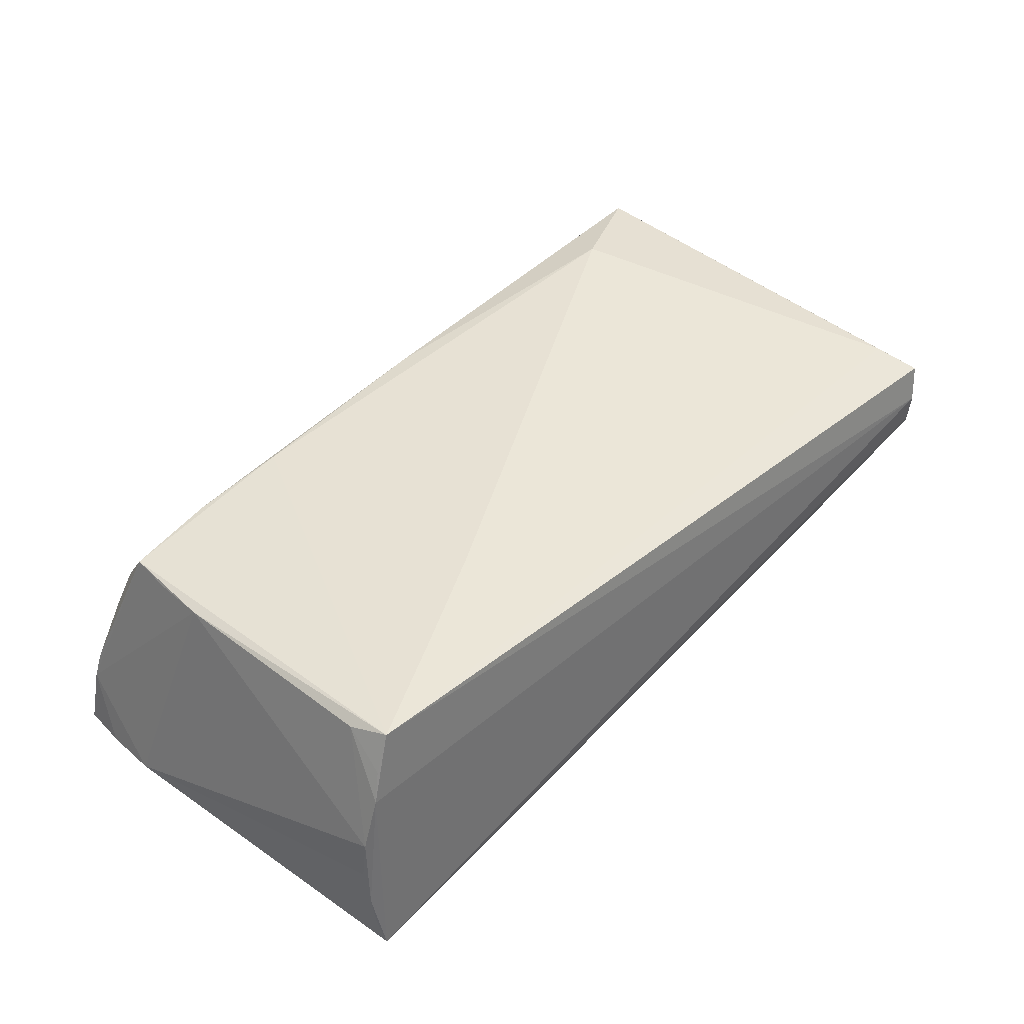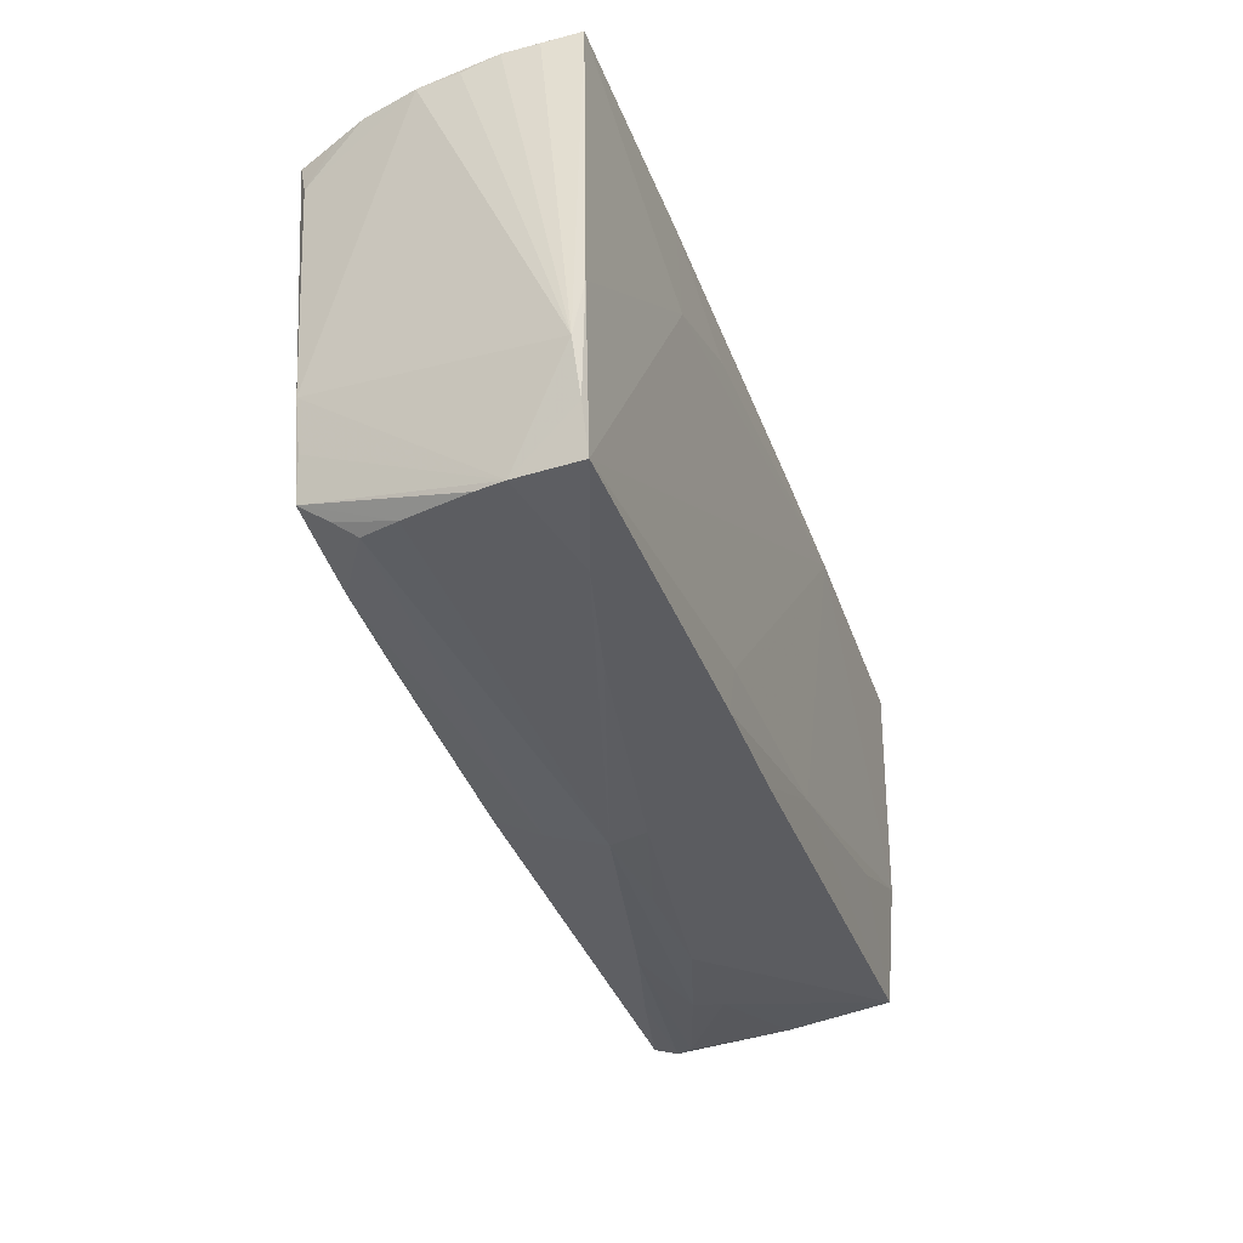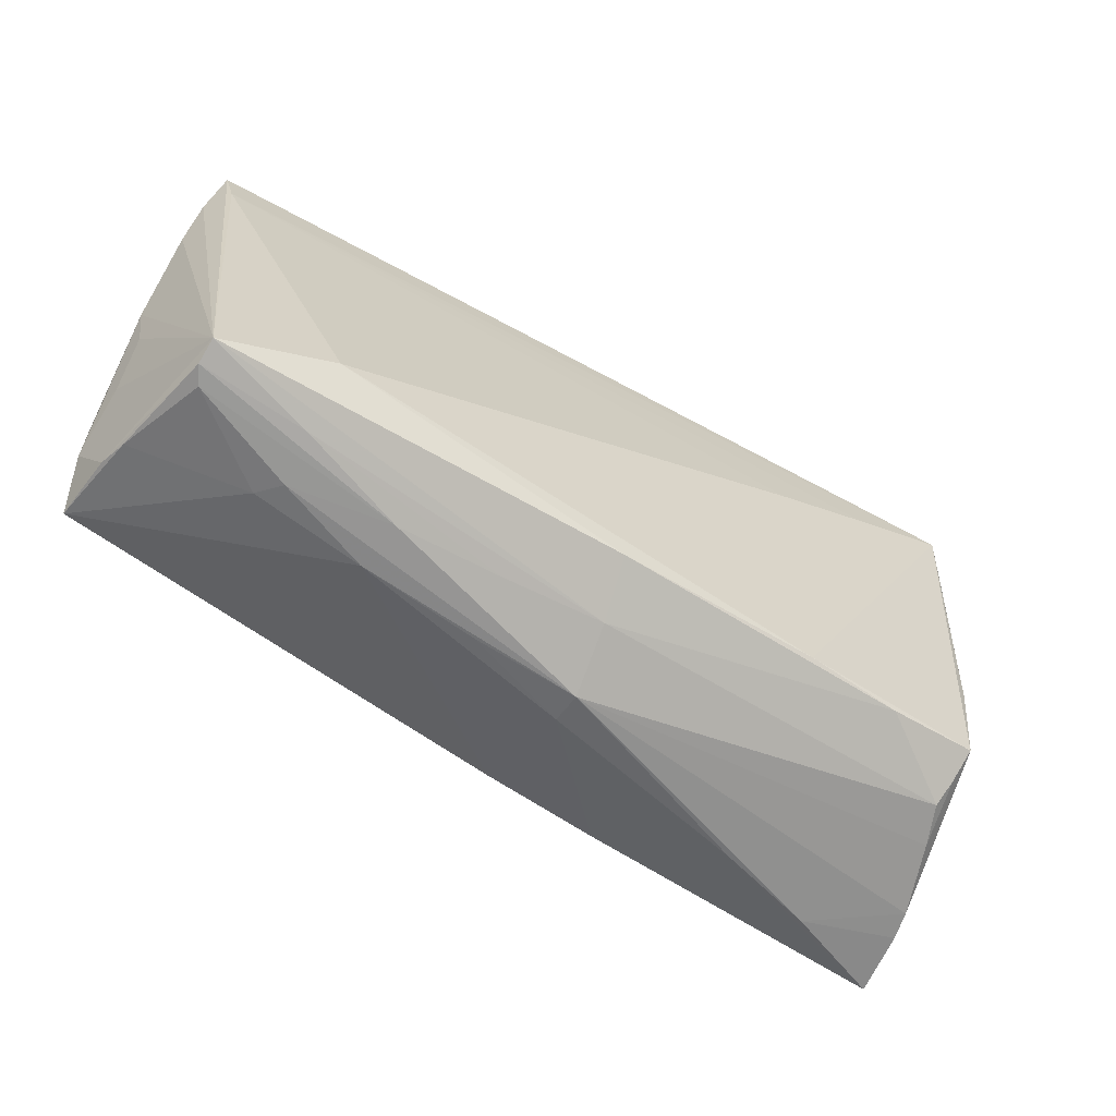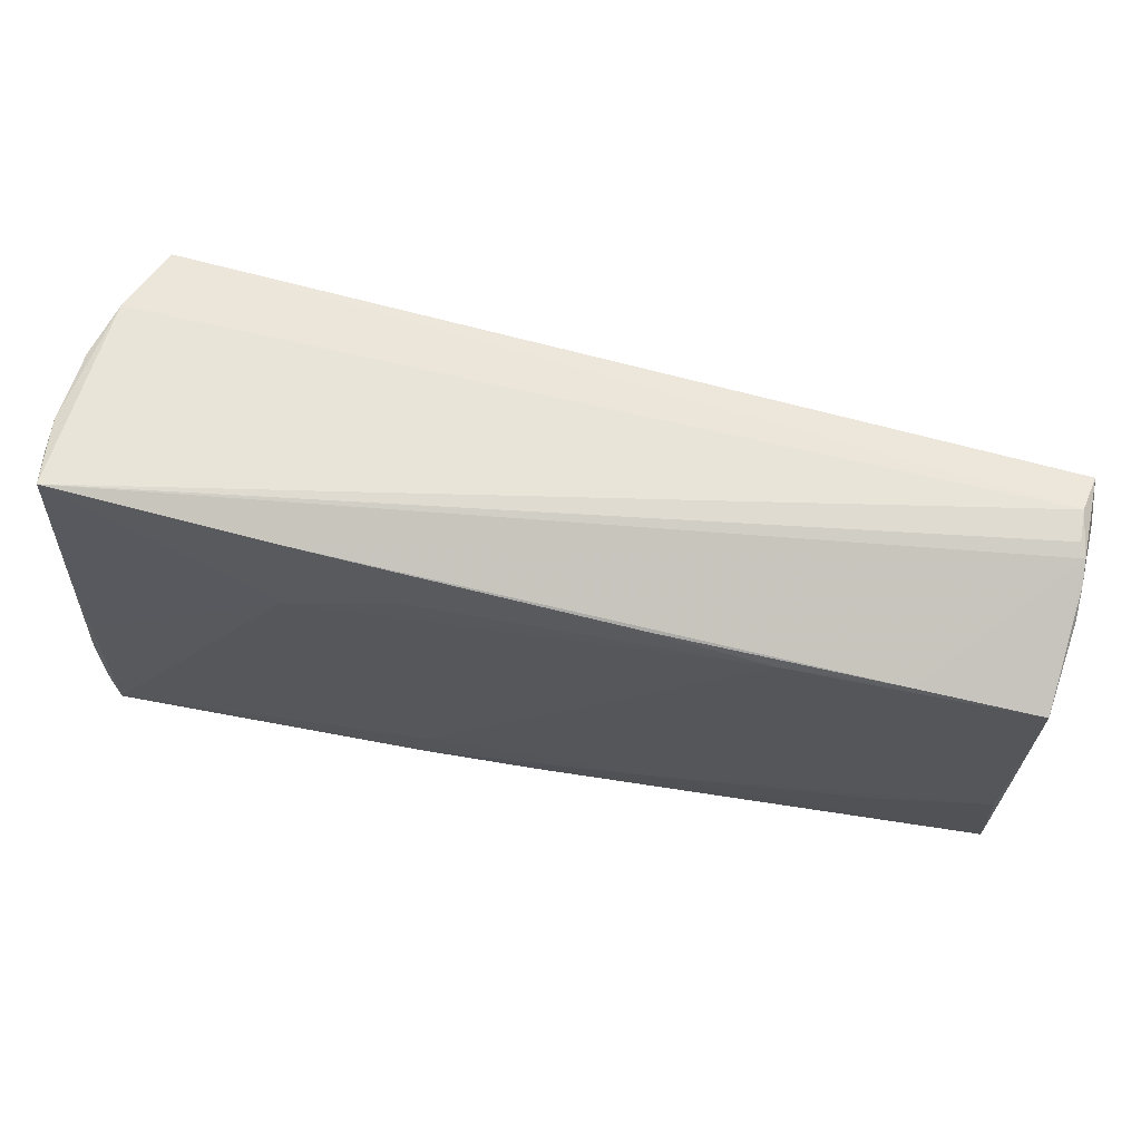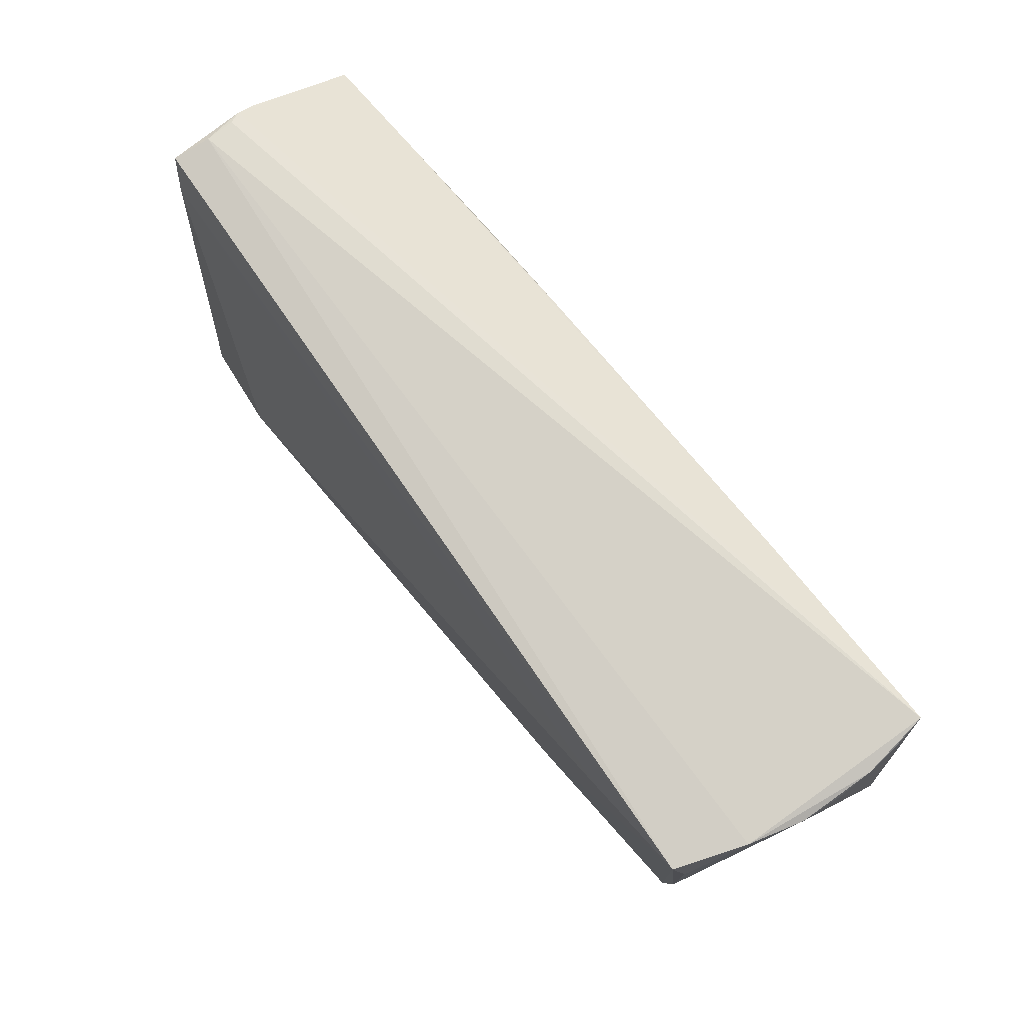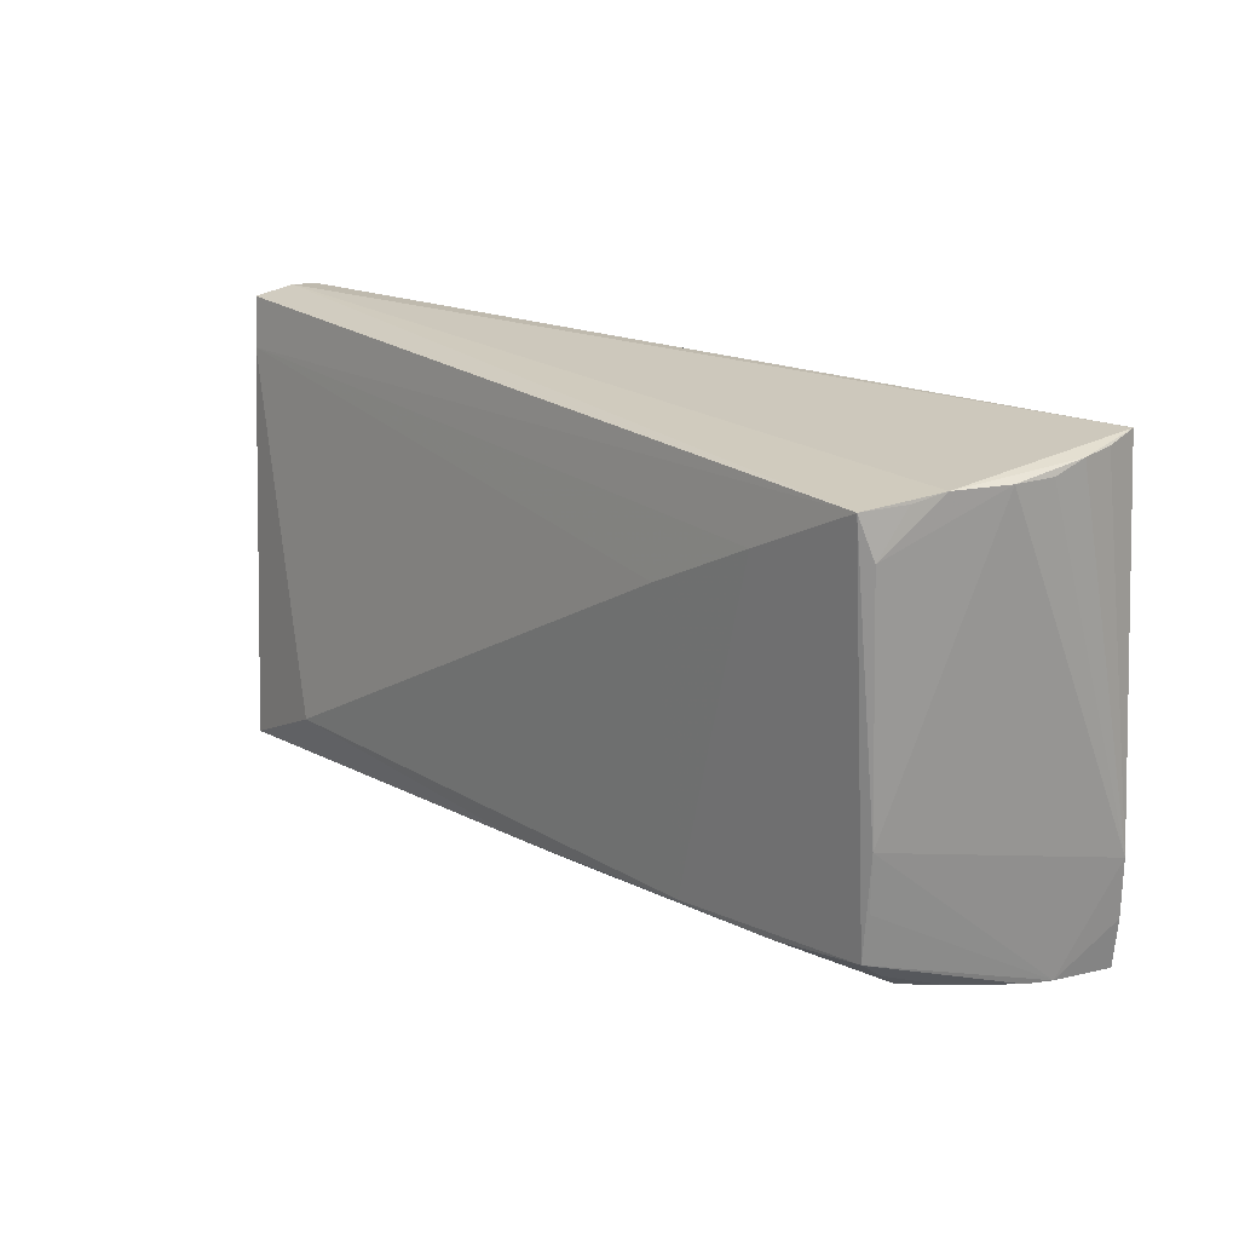
<metadata>
{"format":"obj","ext":"obj","renderer":"f3d","projection":"perspective","resolution":1024,"background":"white","views":[{"elev":43.2,"azim":132.8,"up":"+Z"},{"elev":-36.9,"azim":109.6,"up":"+Y"},{"elev":-60.3,"azim":-33.5,"up":"+Y"},{"elev":64.5,"azim":-168.1,"up":"+Y"},{"elev":74.3,"azim":51.0,"up":"+Y"},{"elev":19.4,"azim":48.1,"up":"+Y"}]}
</metadata>
<code>
v -0.01266 -0.02757 0.008527
v 0.05366 0.02731 -0.00992
v -0.05585 -0.01164 -0.002766
v -0.05618 0.02157 0.007423
v -0.05509 0.02716 0.009856
v -0.05374 -0.008156 -0.01469
v 0.04676 -0.02357 0.008556
v 0.05398 0.02701 -0.005928
v -0.04017 0.02113 -0.01512
v -0.0551 0.02722 0.0001886
v -0.05629 -0.01088 -0.005738
v 0.02237 0.0126 0.01767
v 0.05337 0.02611 0.003178
v -0.0396 -0.02745 0.002695
v 0.05147 0.02635 0.009695
v -0.01142 -0.02946 0.001458
v 0.02815 0.01273 -0.01561
v -0.05433 0.02776 0.001727
v -0.0553 0.02604 -0.002198
v -0.05135 -0.02559 0.01494
v 0.0556 -0.0145 -0.01442
v -0.05613 -0.004587 0.0005571
v 0.0488 -0.02454 0.003857
v -0.03844 -0.02692 0.0117
v 0.05017 0.02557 0.01319
v 0.04741 -0.02149 0.01133
v 0.01469 -0.02665 -0.01519
v -0.05406 -0.02391 -0.004793
v -0.03742 -0.02808 0.005651
v 0.05204 -0.02615 -0.004492
v -0.05414 0.02132 0.01086
v 0.05499 -0.02156 -0.01517
v 0.03632 -0.02061 0.01492
v 0.0412 -0.02832 -0.01087
v 0.03539 0.01908 0.0178
v -0.02611 -0.02872 0.002078
v 0.04853 -0.01363 0.01454
v -9.121e-05 -0.02667 0.00935
v -0.05668 0.01503 0.005114
v 0.05415 -0.02745 -0.01561
v -0.05451 -0.02263 -0.01322
v -0.05584 -0.006876 -0.01028
v 0.01372 -0.02114 -0.01552
v 0.04784 -0.01903 0.01465
v -0.03825 -0.01963 0.01692
v -0.01305 -0.01989 -0.01517
v 0.05299 0.0281 -0.01418
v -0.0513 -0.02658 0.0121
v -0.05323 -0.0248 -0.00115
v -0.0554 0.02393 -0.005327
v 0.05425 -0.006972 -0.01513
v -0.0123 0.02291 -0.01531
v 0.02406 -0.02074 0.01553
v 0.04827 0.02532 0.01786
v -0.05655 0.0143 0.001584
v -0.05692 0.002498 -0.000191
v -0.04001 -0.01365 -0.01478
v 0.001387 -0.02955 -0.002346
v 0.001346 -0.0302 0.001655
v 0.02739 0.02602 -0.01483
v -0.02605 0.02095 -0.01561
v 0.04943 0.02069 0.01657
v -0.05446 0.01997 -0.01502
v -0.05012 -0.02695 0.01003
v -0.02542 -0.0283 0.007991
v -0.05417 0.0281 0.005348
v 0.05389 0.02595 -0.001751
v 0.05295 -0.02659 -0.007863
v 0.0491 -0.007045 0.01506
v 0.02842 -0.02888 -0.007551
v -0.05595 -0.01692 -0.00938
v -0.001618 -0.02258 0.01568
v 0.01444 0.01829 -0.01554
v 0.0004352 -0.0263 -0.01477
f 21 13 69
f 59 7 38
f 54 66 5
f 15 66 54
f 47 66 15
f 15 8 47
f 13 8 15
f 3 71 20
f 59 29 36
f 41 74 36
f 65 29 59
f 29 65 64
f 41 71 42
f 42 71 56
f 21 47 2
f 2 8 21
f 47 8 2
f 67 13 21
f 21 8 67
f 67 8 13
f 62 69 13
f 13 15 62
f 54 69 62
f 58 36 74
f 23 7 59
f 59 30 23
f 21 69 68
f 22 20 56
f 56 3 22
f 22 3 20
f 56 71 11
f 11 3 56
f 71 3 11
f 24 38 20
f 28 71 41
f 20 71 28
f 29 64 14
f 41 36 14
f 14 36 29
f 31 5 20
f 54 5 31
f 20 38 72
f 33 38 7
f 33 72 38
f 53 72 33
f 10 5 66
f 56 20 39
f 25 15 54
f 54 62 25
f 25 62 15
f 59 58 70
f 27 58 74
f 40 70 27
f 27 70 58
f 59 36 16
f 16 58 59
f 36 58 16
f 40 61 17
f 44 23 30
f 30 68 44
f 44 69 54
f 54 53 44
f 53 33 44
f 21 68 32
f 32 68 40
f 38 24 1
f 1 24 65
f 59 38 1
f 1 65 59
f 48 64 65
f 65 24 48
f 48 24 20
f 20 28 48
f 41 14 49
f 49 14 64
f 49 28 41
f 64 48 49
f 49 48 28
f 54 31 35
f 35 31 12
f 35 53 54
f 35 12 53
f 45 72 53
f 53 12 45
f 20 72 45
f 12 31 45
f 45 31 20
f 18 66 47
f 47 10 18
f 18 10 66
f 5 10 4
f 4 10 19
f 20 5 4
f 4 39 20
f 19 50 4
f 4 50 39
f 56 39 55
f 55 50 56
f 39 50 55
f 59 70 34
f 34 30 59
f 34 68 30
f 40 68 34
f 34 70 40
f 51 17 47
f 40 17 51
f 51 32 40
f 51 47 21
f 21 32 51
f 61 52 60
f 47 17 60
f 60 10 47
f 9 52 61
f 10 60 9
f 9 60 52
f 37 68 69
f 69 44 37
f 37 44 68
f 7 23 26
f 23 44 26
f 26 33 7
f 26 44 33
f 73 17 61
f 61 60 73
f 73 60 17
f 43 61 40
f 40 27 43
f 63 9 61
f 61 6 63
f 63 50 19
f 19 10 63
f 10 9 63
f 41 42 63
f 63 6 41
f 63 42 56
f 56 50 63
f 46 43 27
f 46 27 74
f 46 6 61
f 61 43 46
f 46 74 41
f 41 6 57
f 57 46 41
f 6 46 57

</code>
